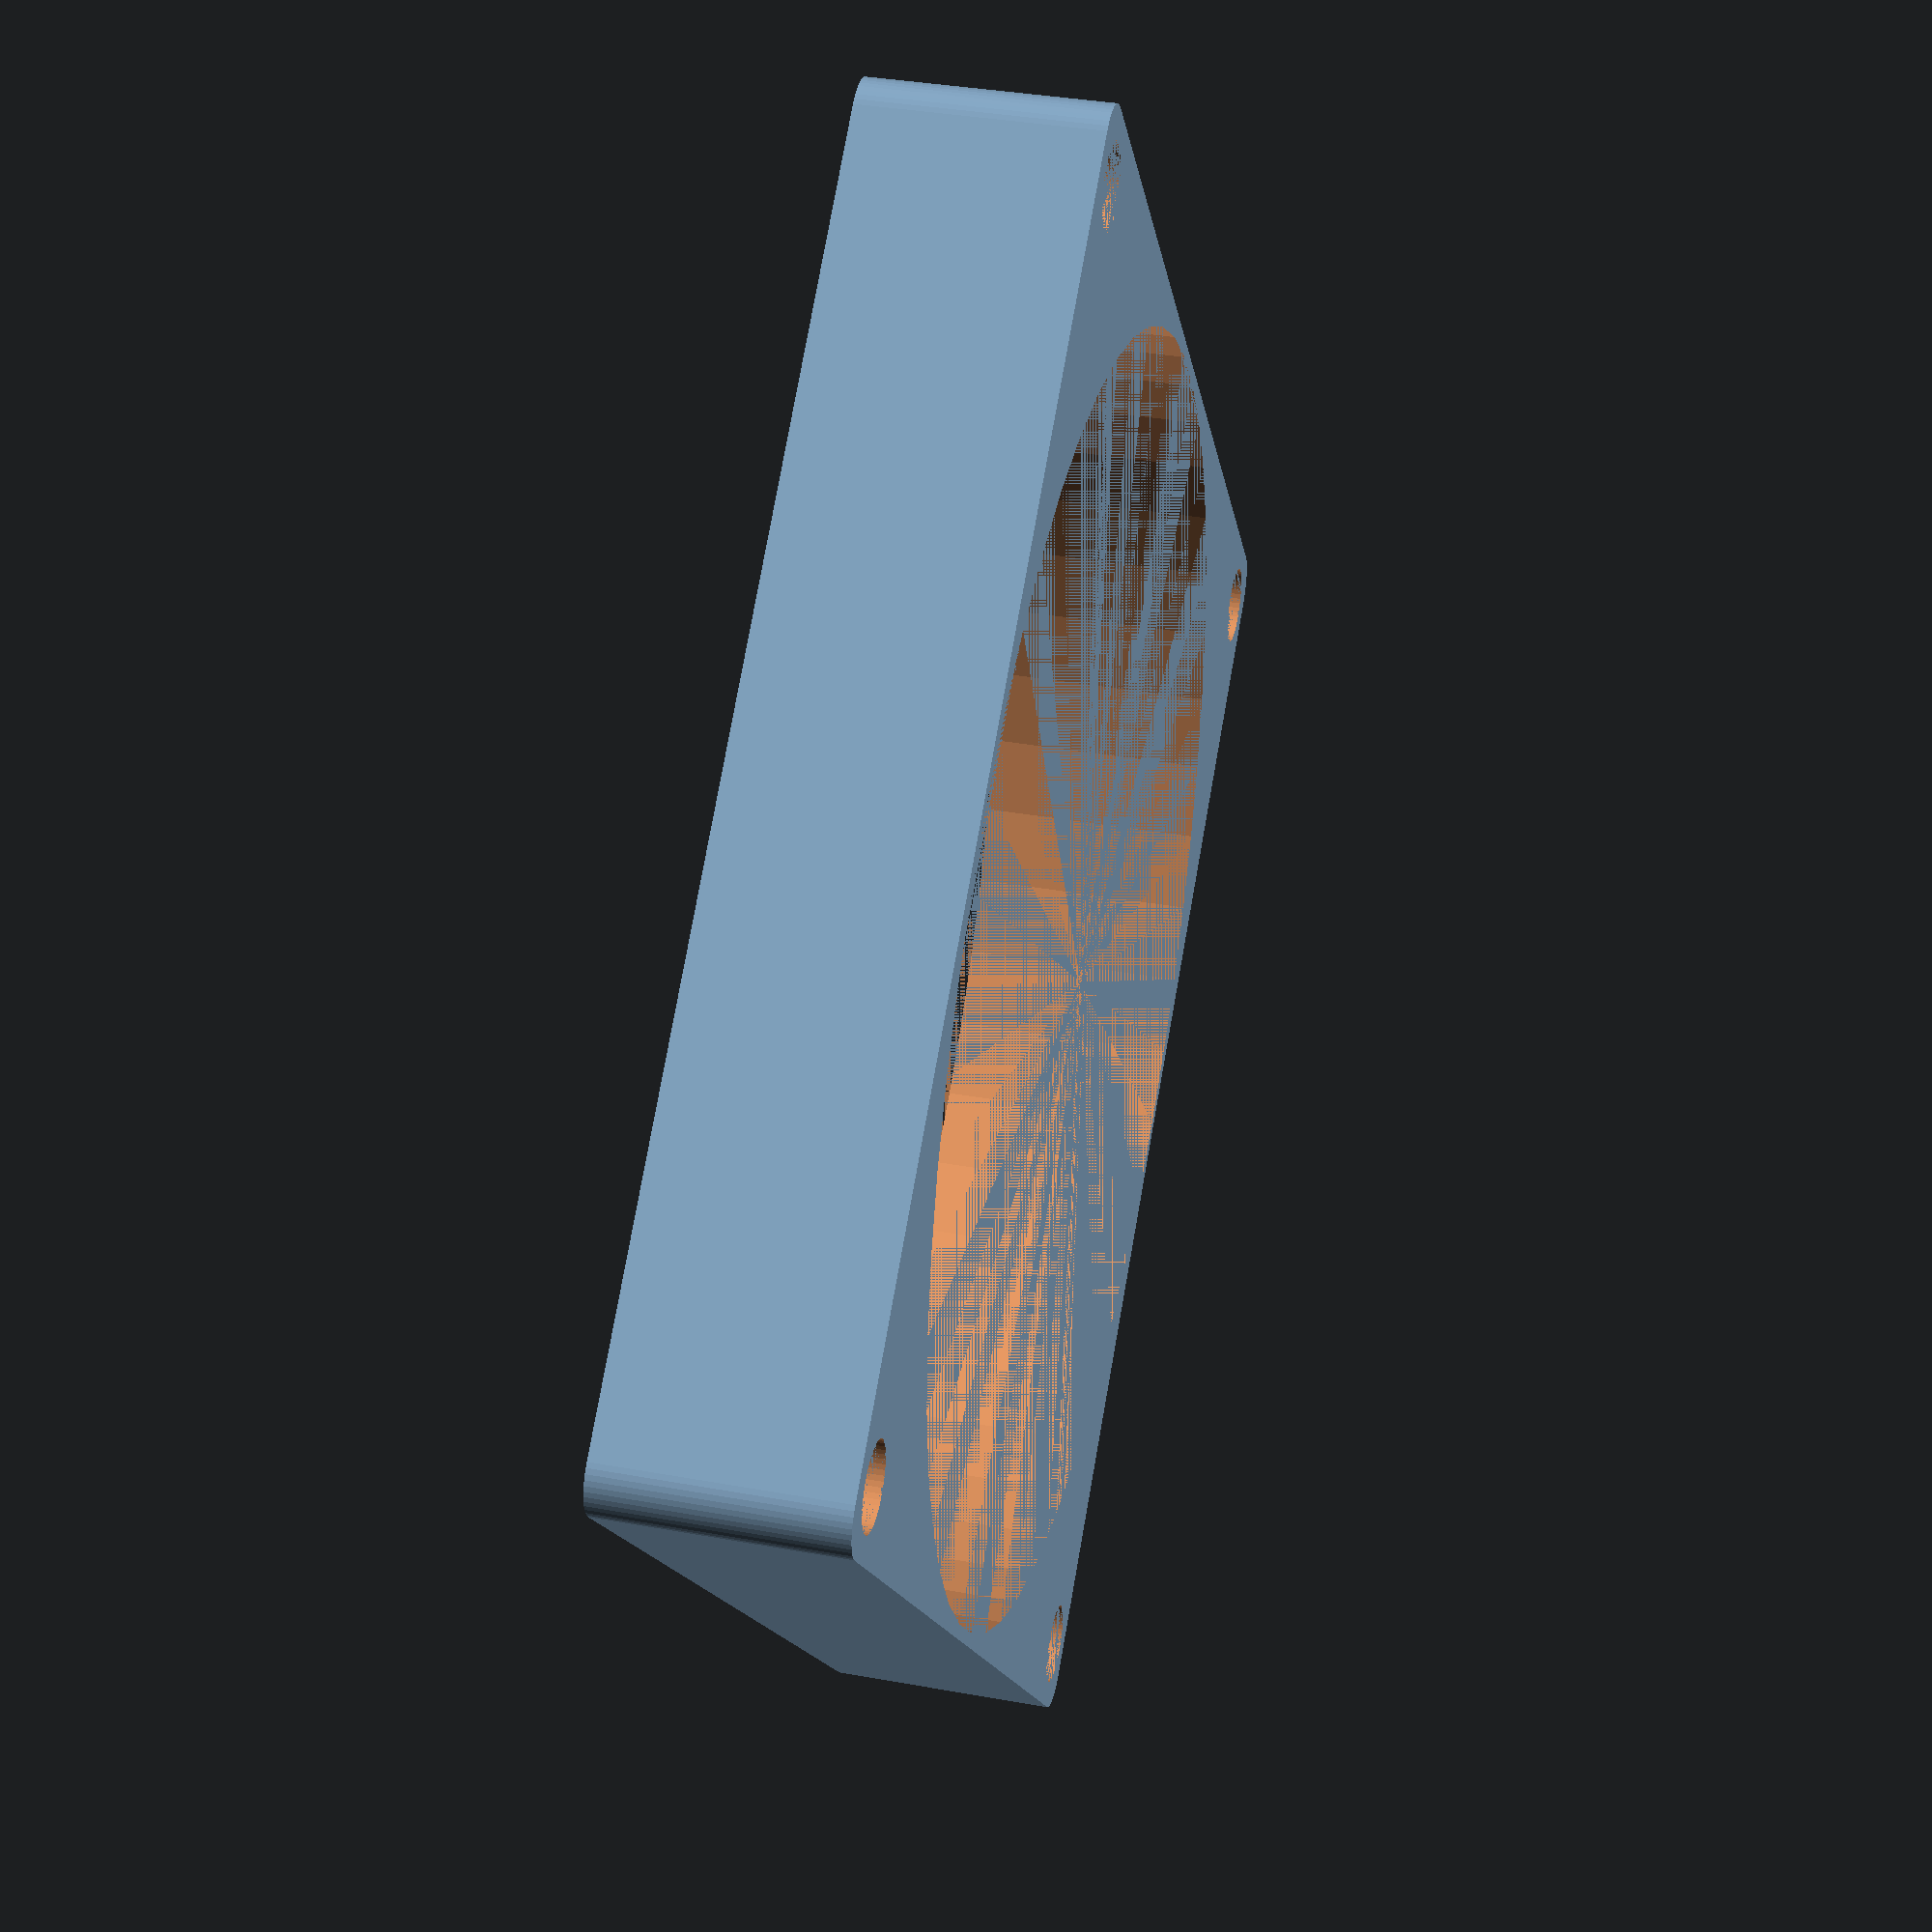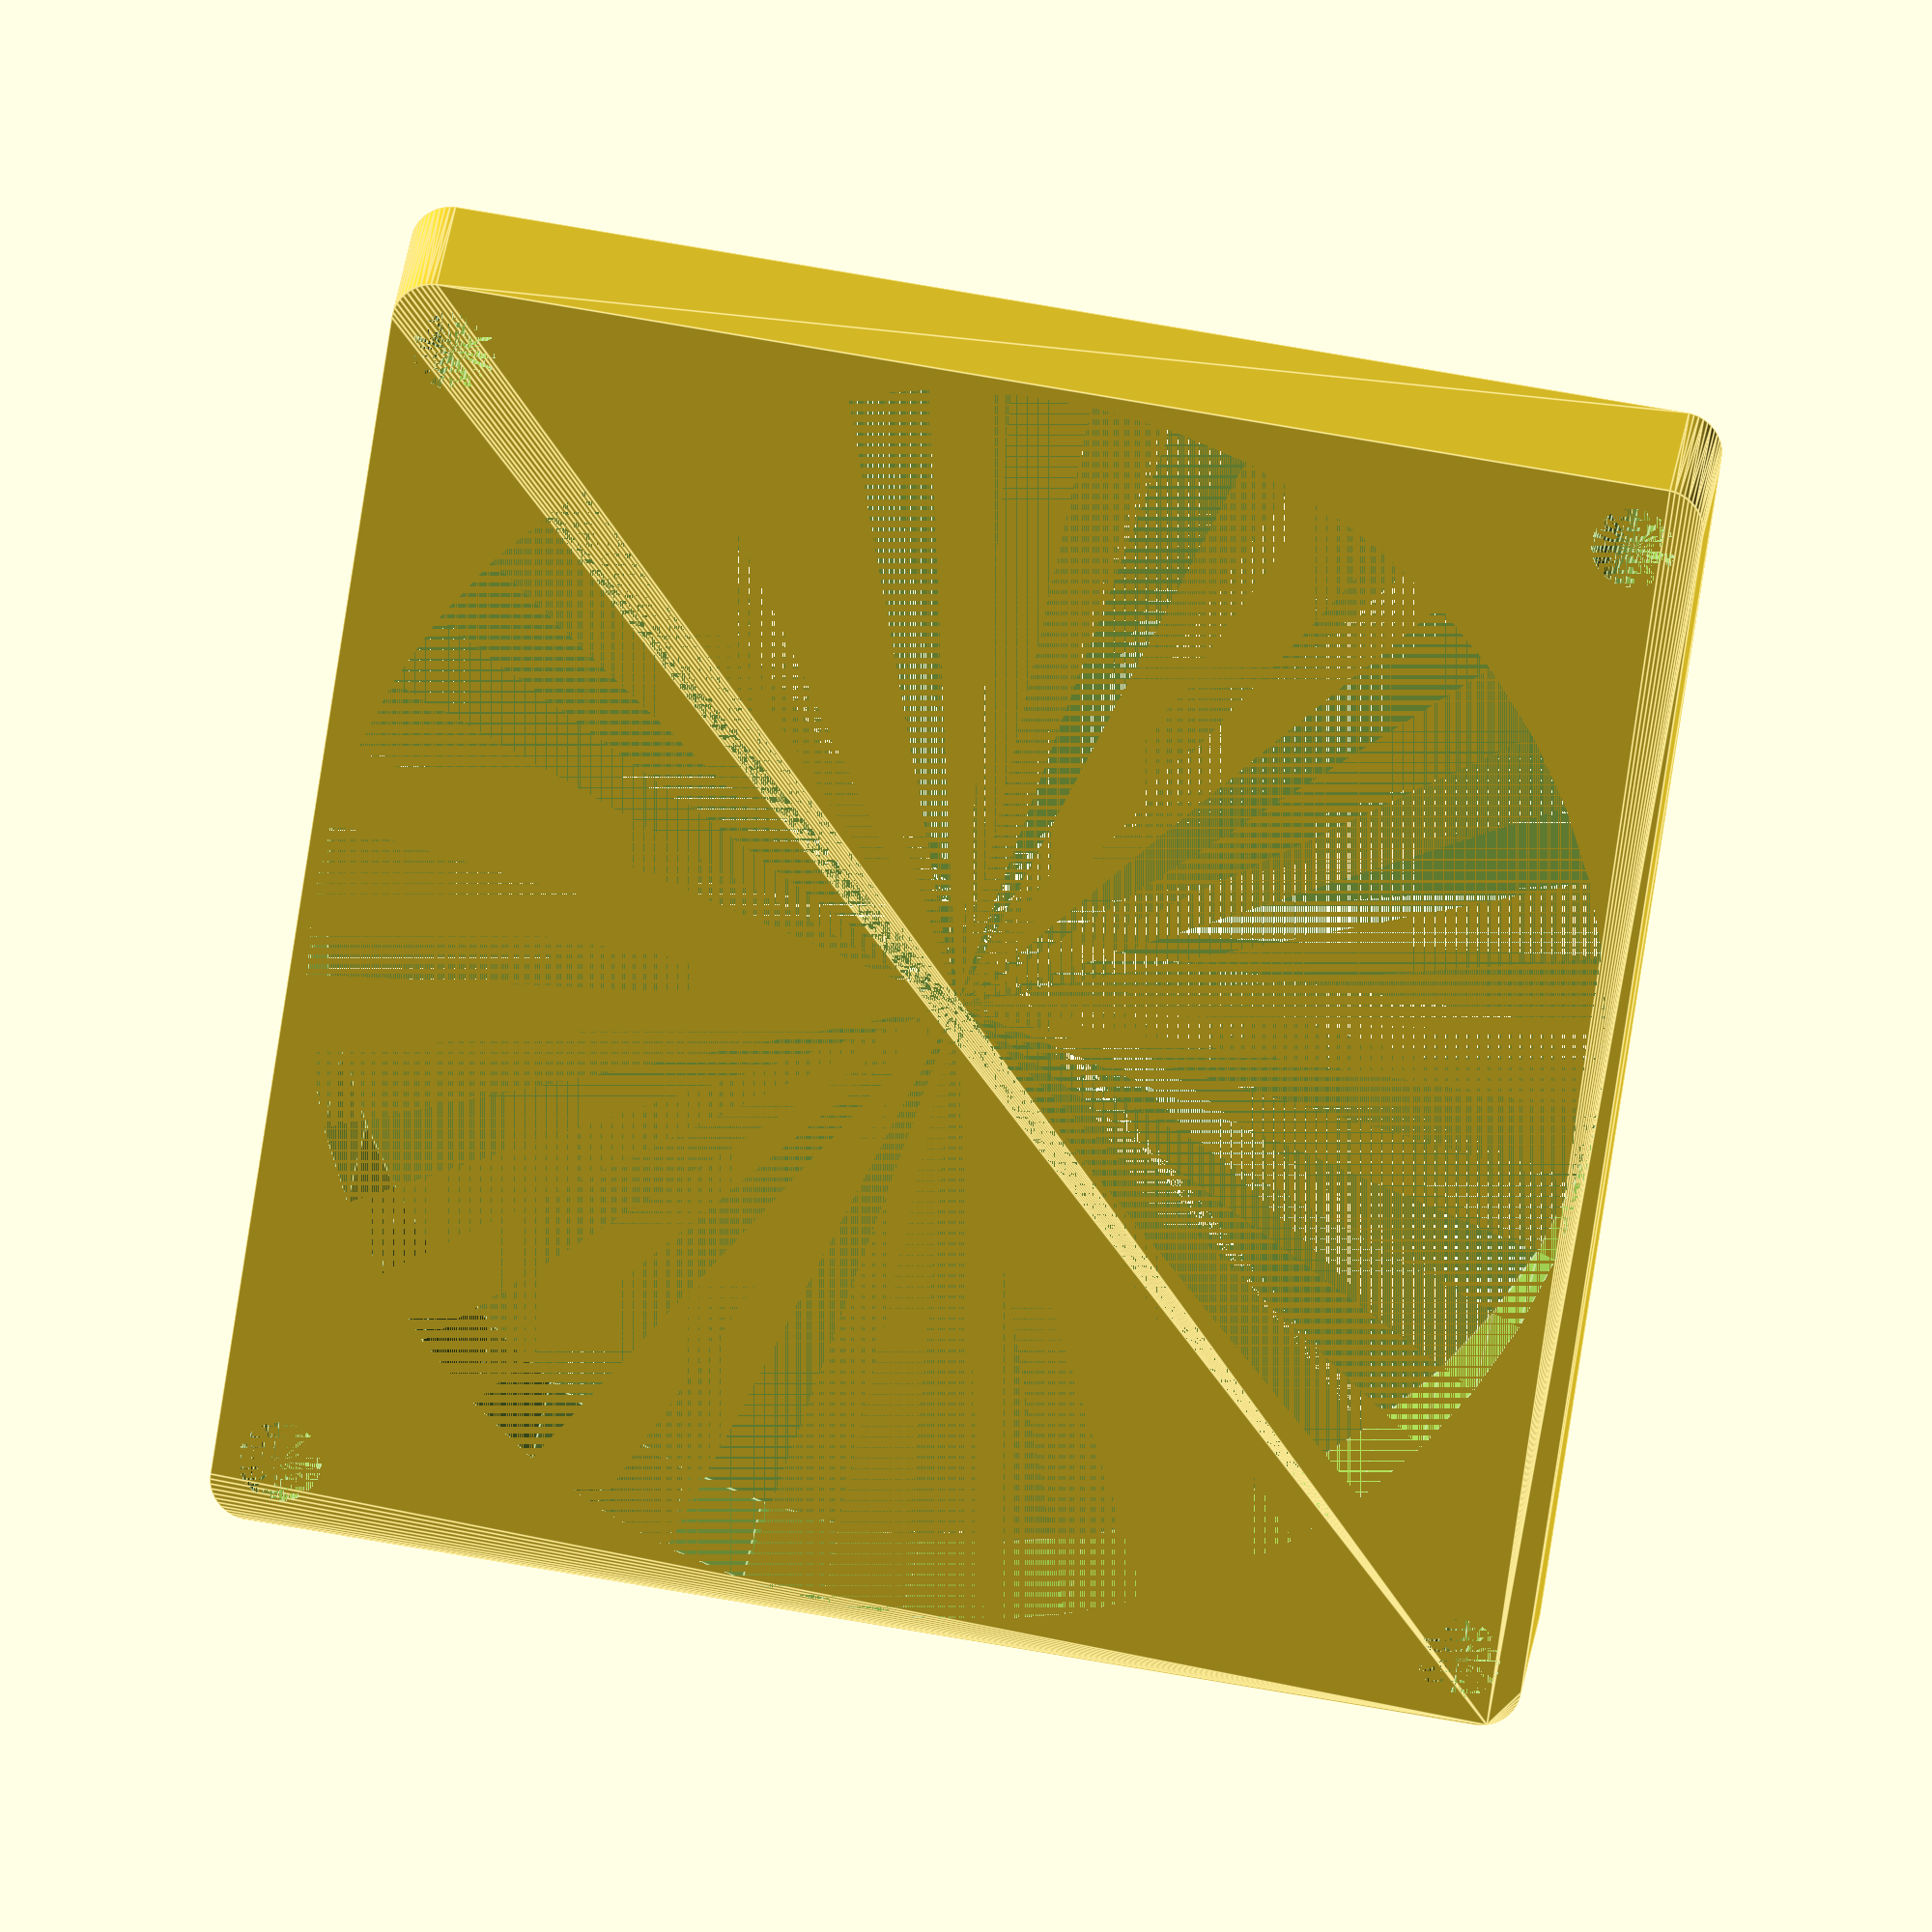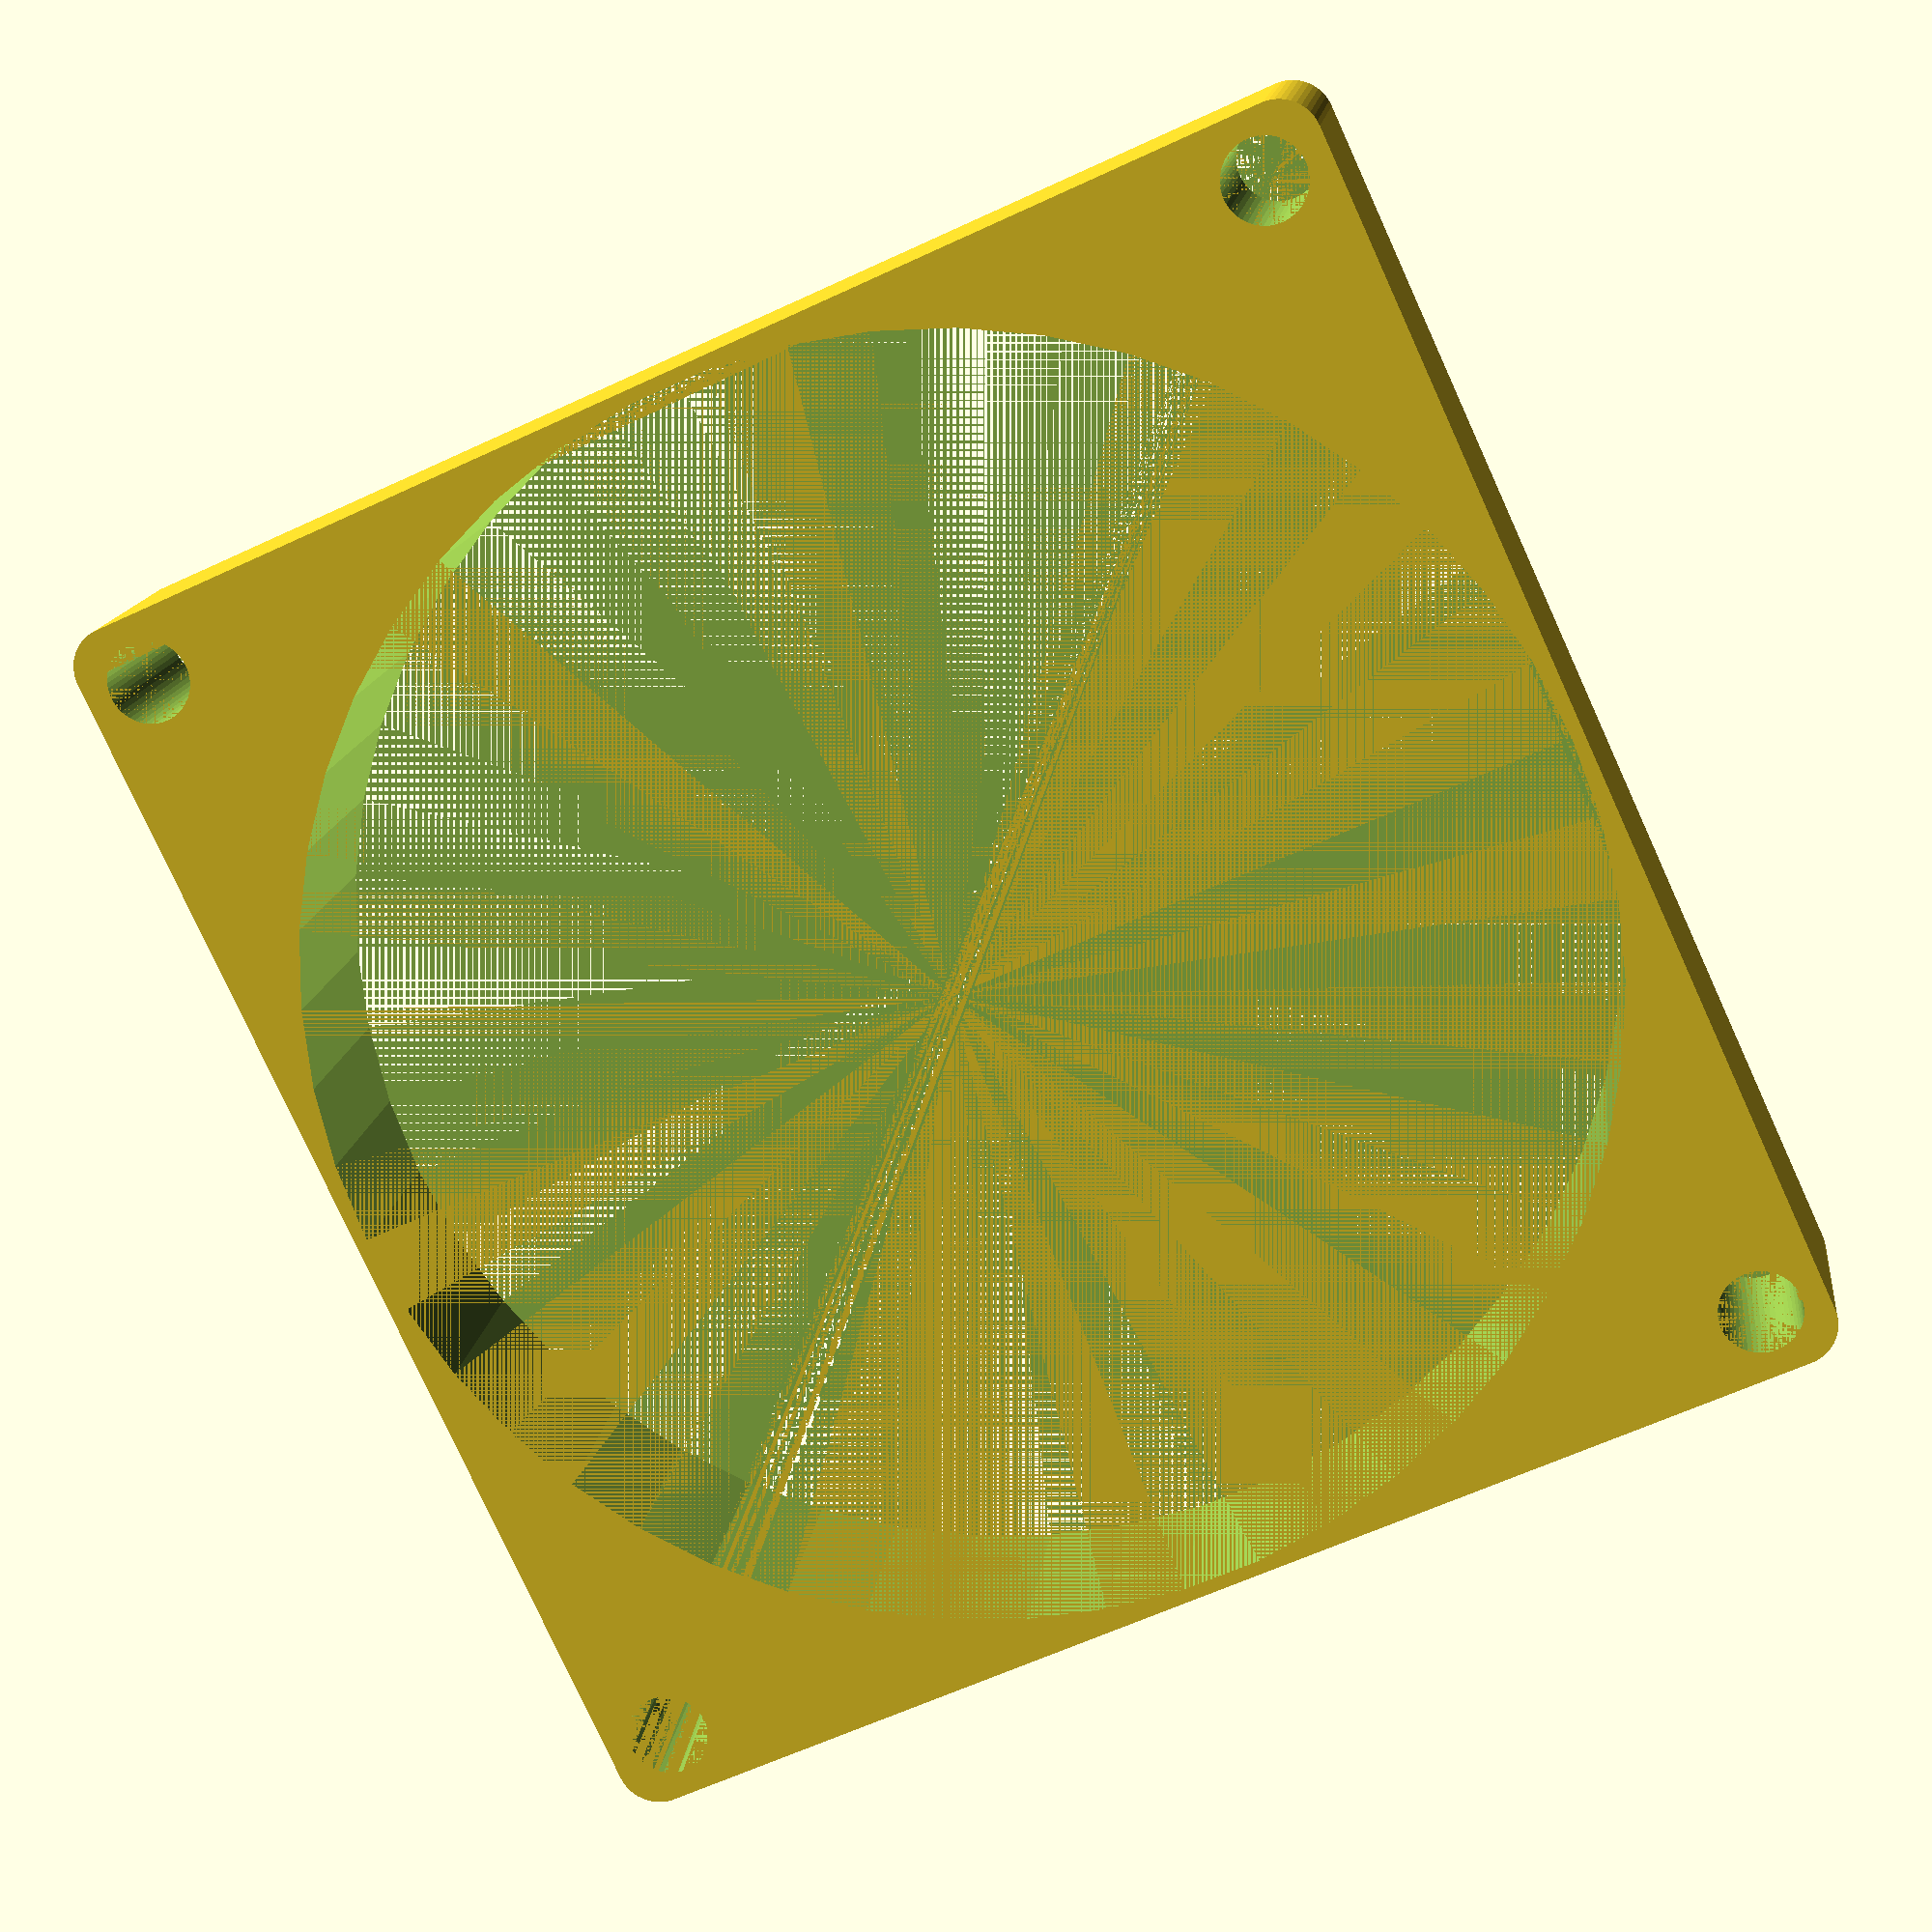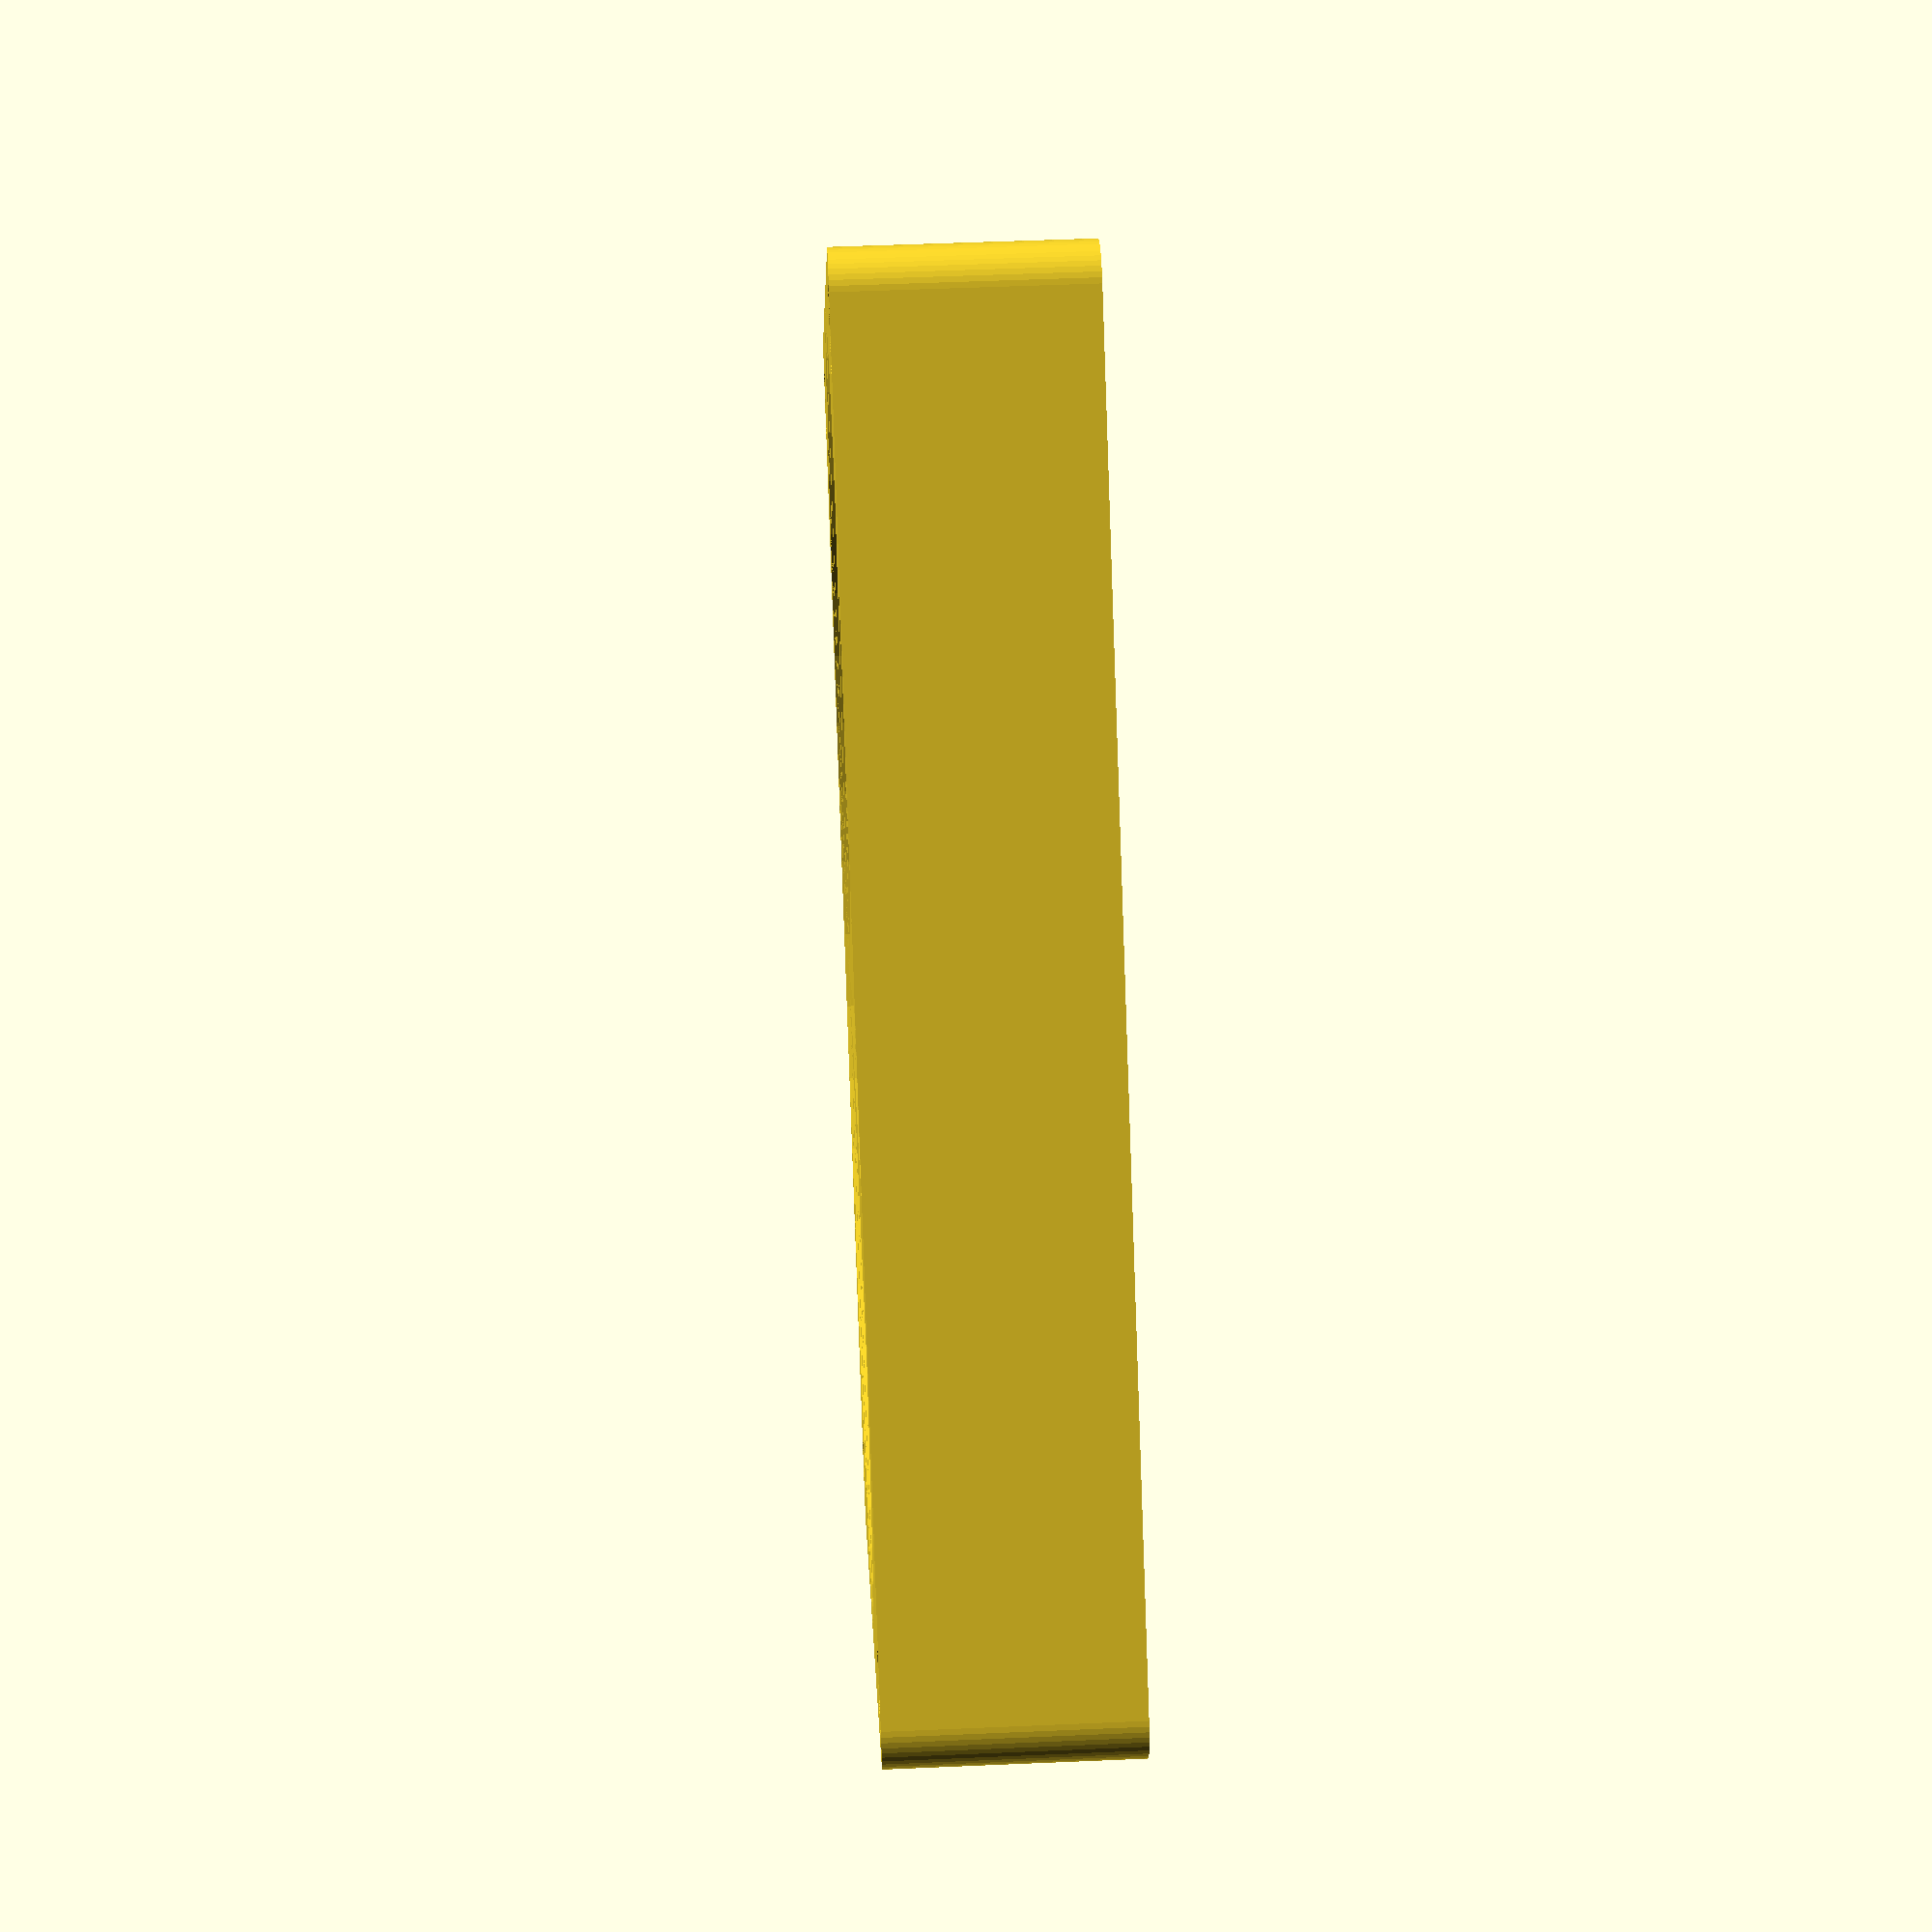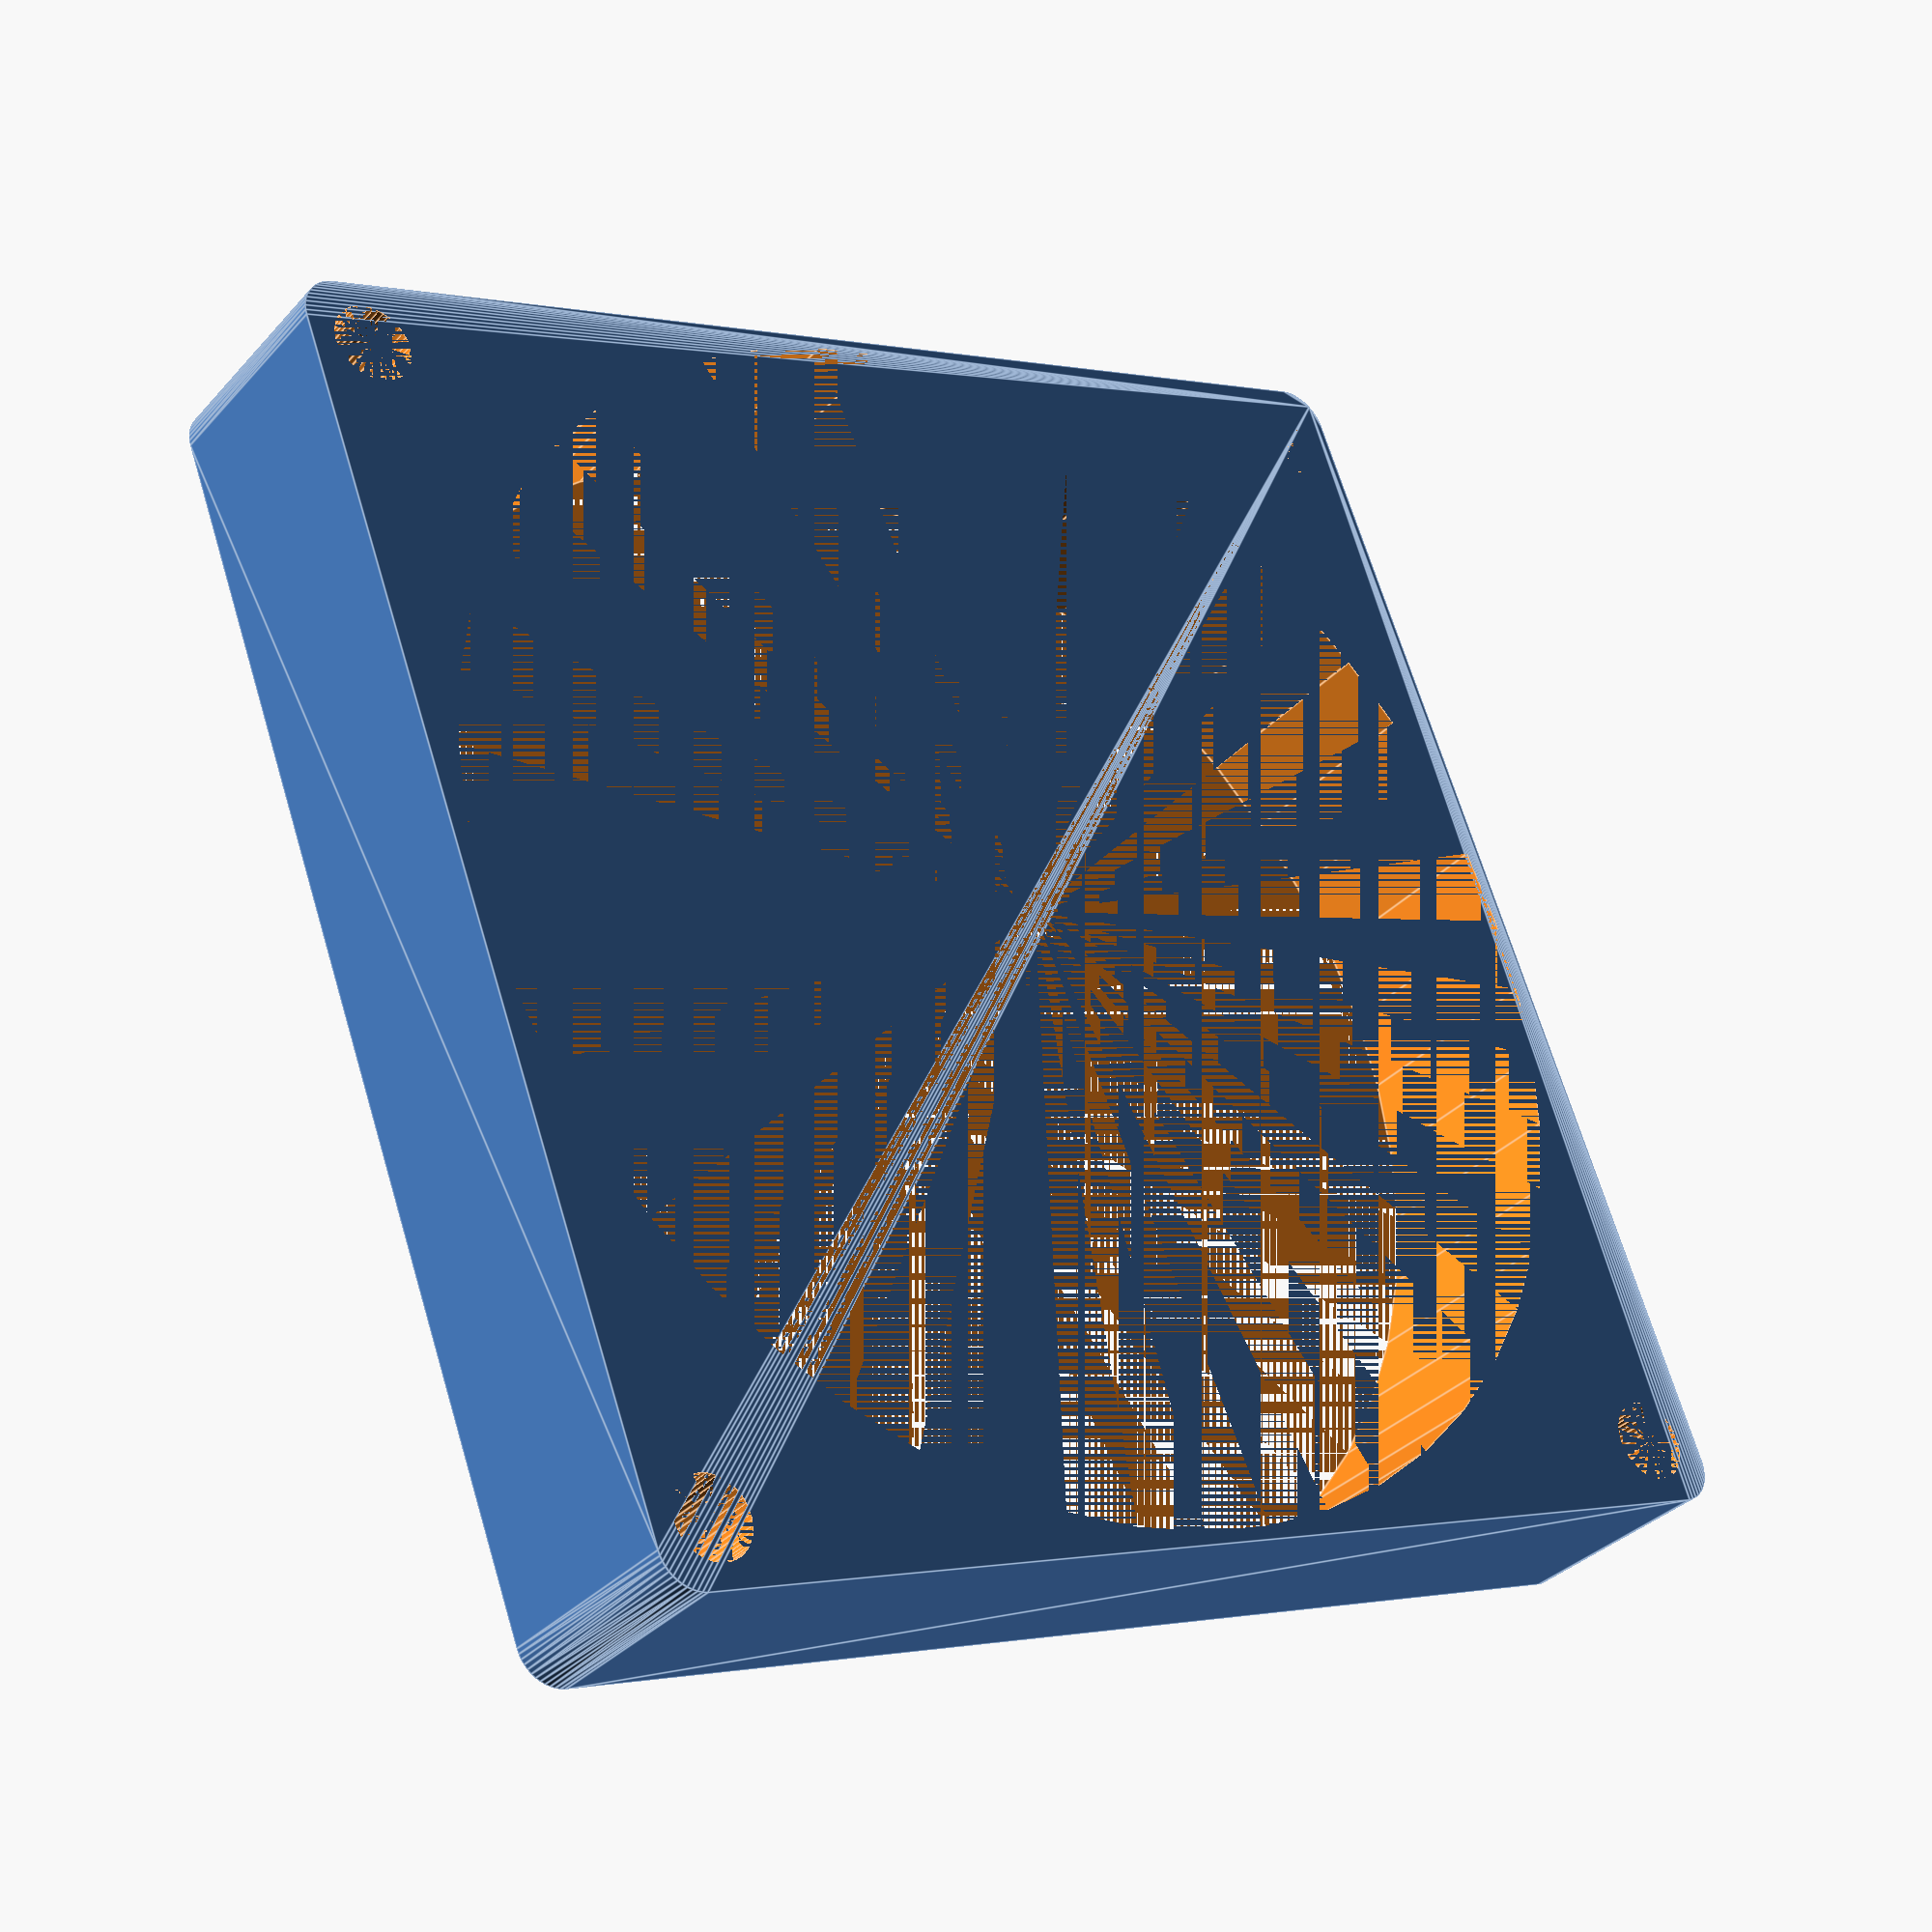
<openscad>
FAN_WIDTH = 79.5;
FAN_HEIGHT = 14;
FAN_DIA = 78;
FAN_CORNER_DIA = 5;
FAN_MOUNT_DIA = 5;
FAN_MOUNT_SPACING = 71.5;

$fn = 50;

module mounting_holes(width, length, height, dia) {
    for(i = [-1, 1]) {
        for(j = [-1, 1]) {
            translate([i * width/2, j * length/2, 0])
            cylinder(d = dia, h = height);
        }
    }
}

module rounded_rect(width, length, height, corner_dia) {
    hull()
    mounting_holes(width - corner_dia, length - corner_dia, height, corner_dia);
}

difference() {
    rounded_rect(FAN_WIDTH, FAN_WIDTH, FAN_HEIGHT, FAN_CORNER_DIA);
    cylinder(d = FAN_DIA, h = FAN_HEIGHT);
    mounting_holes(FAN_MOUNT_SPACING, FAN_MOUNT_SPACING, FAN_HEIGHT, FAN_MOUNT_DIA);
}
</openscad>
<views>
elev=323.4 azim=230.2 roll=283.2 proj=p view=solid
elev=160.5 azim=188.4 roll=175.3 proj=o view=edges
elev=165.4 azim=24.7 roll=353.2 proj=p view=wireframe
elev=129.3 azim=47.1 roll=272.7 proj=p view=solid
elev=33.8 azim=200.6 roll=144.8 proj=p view=edges
</views>
